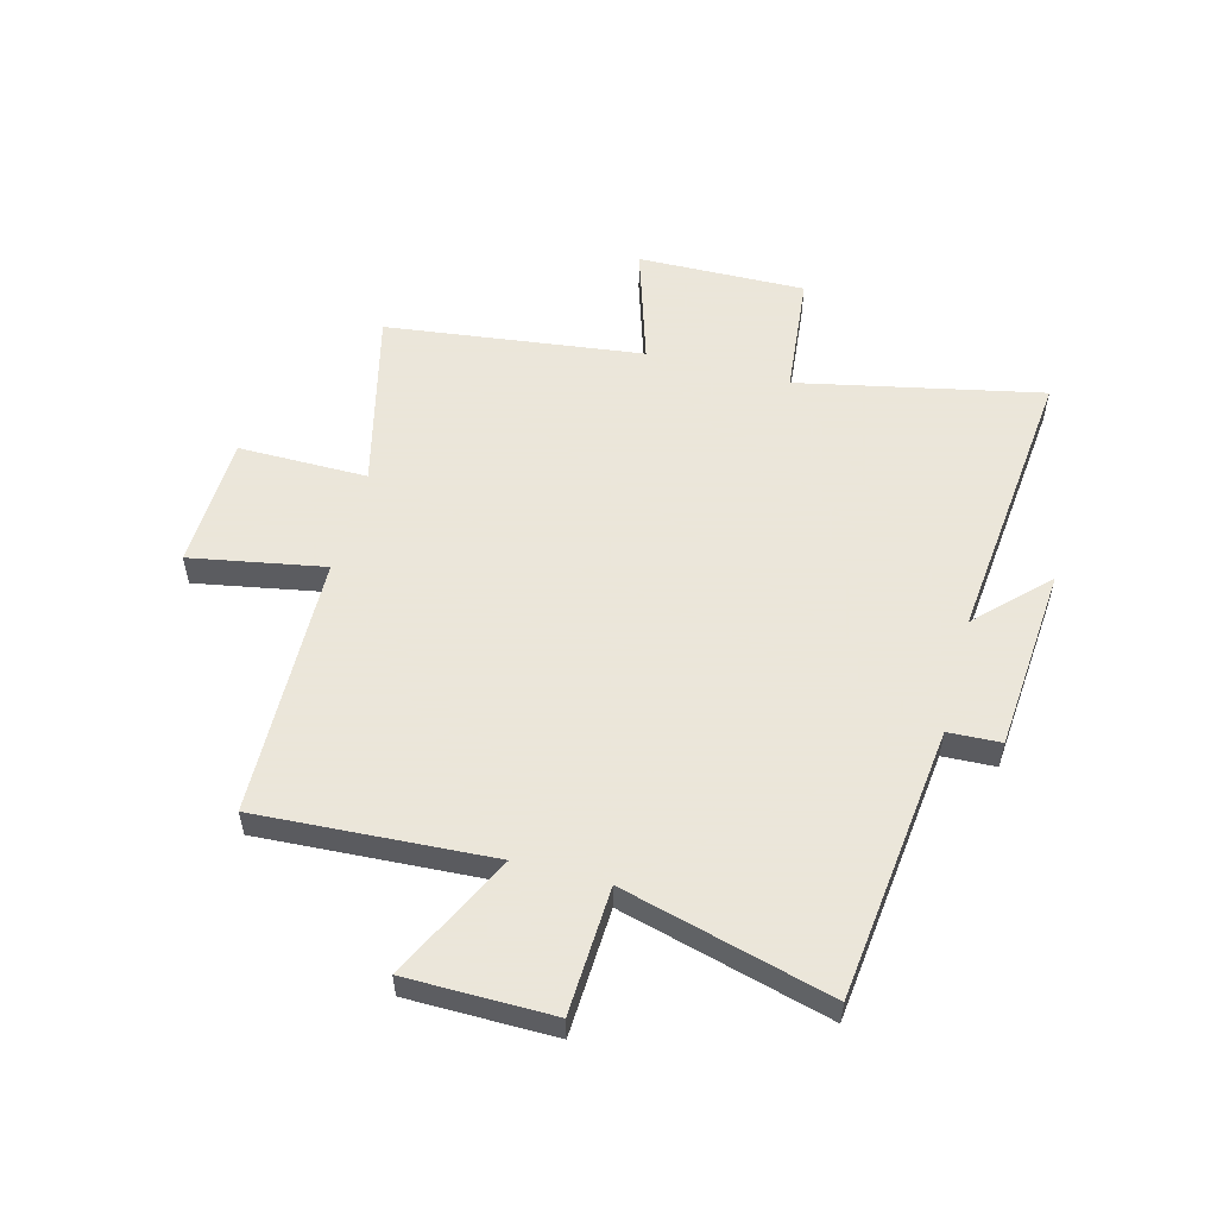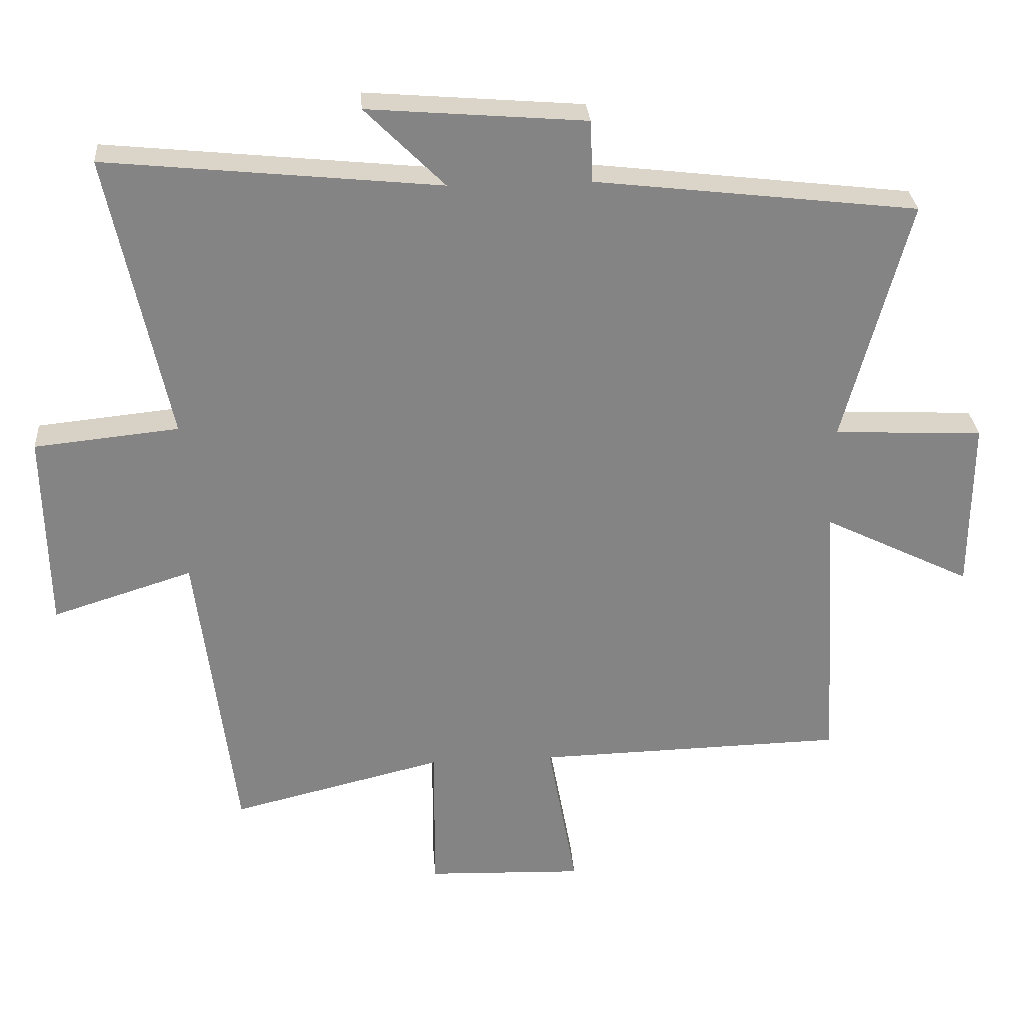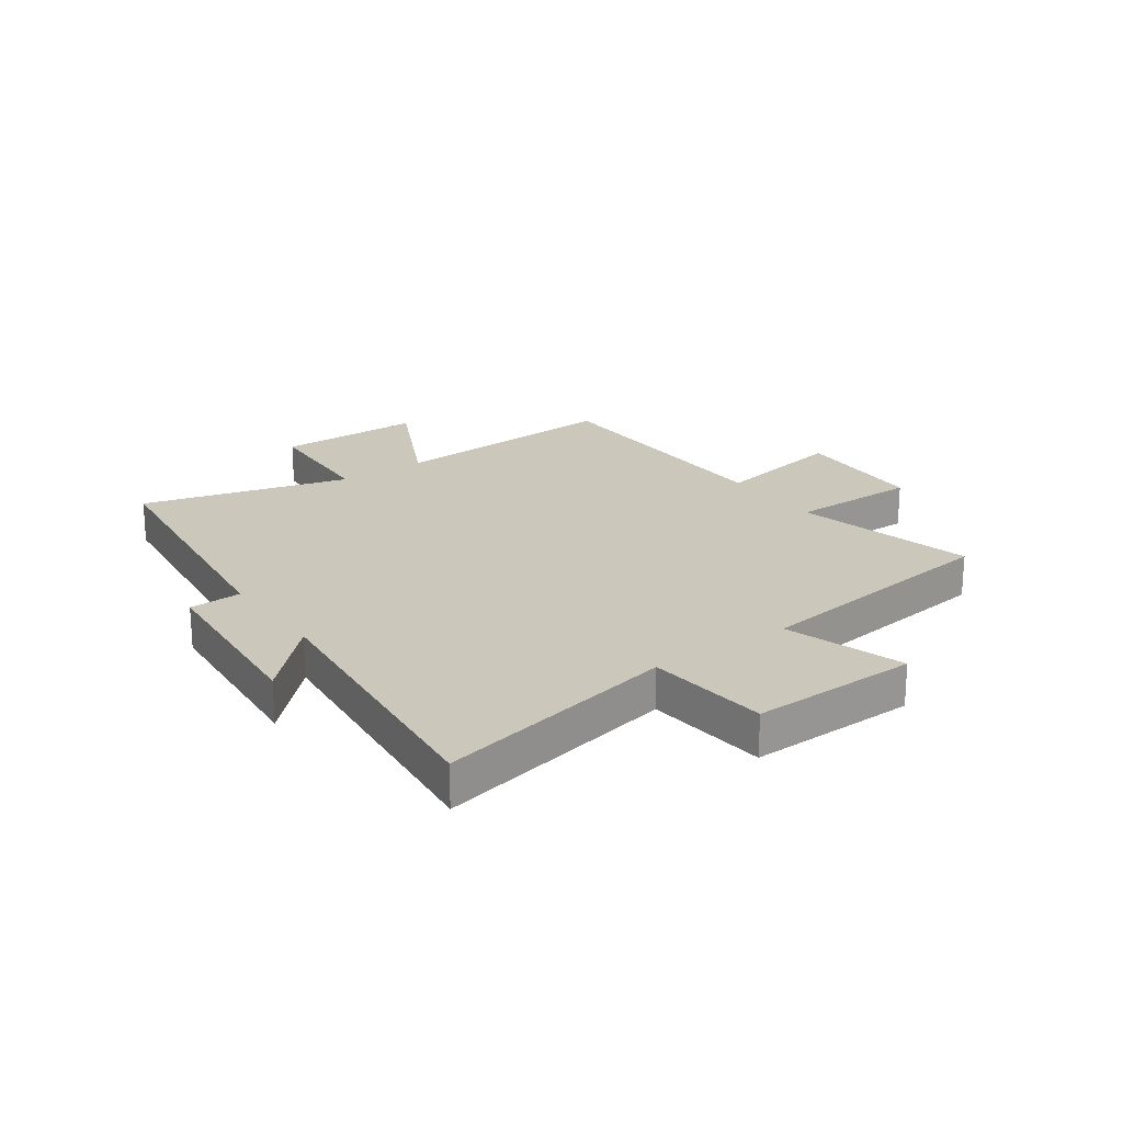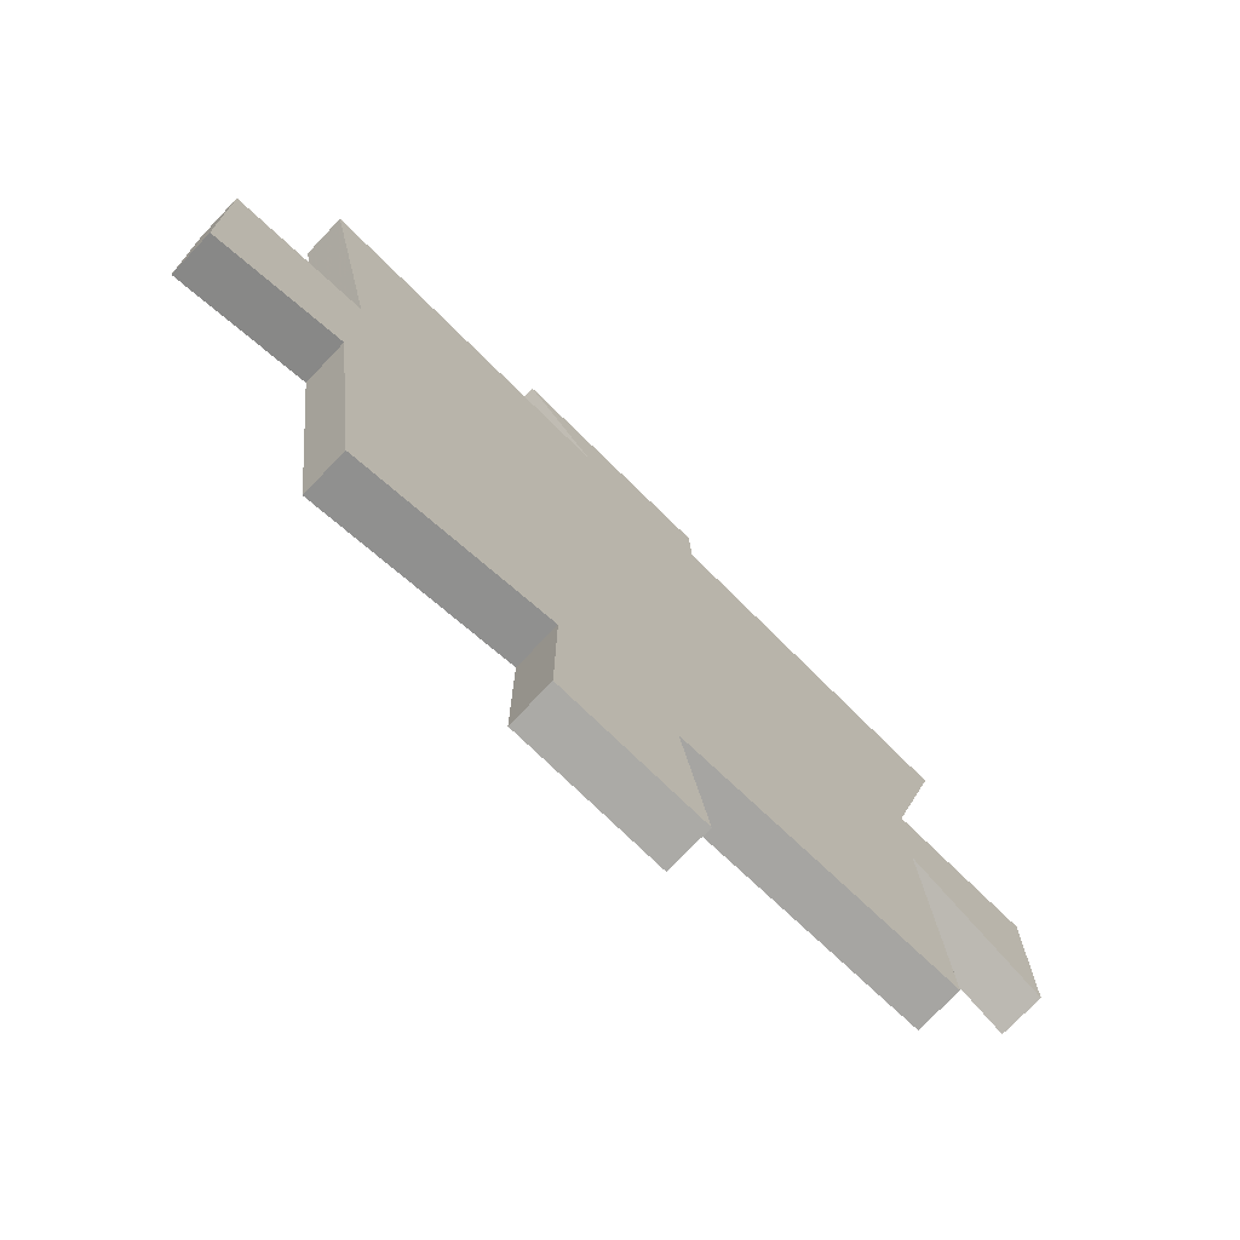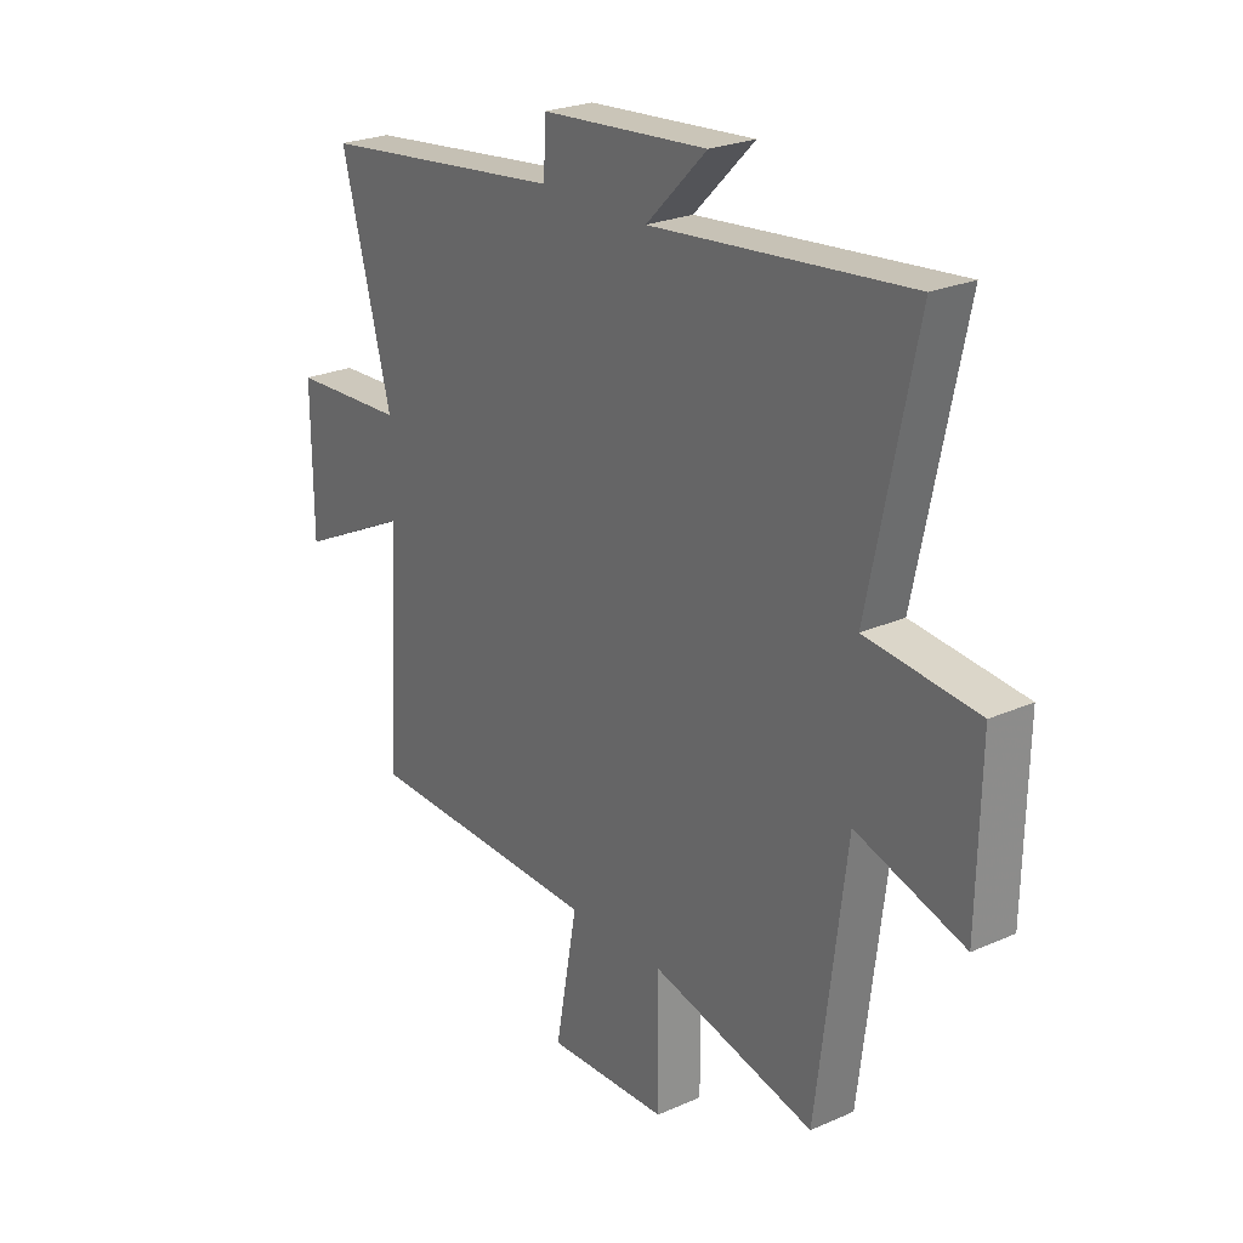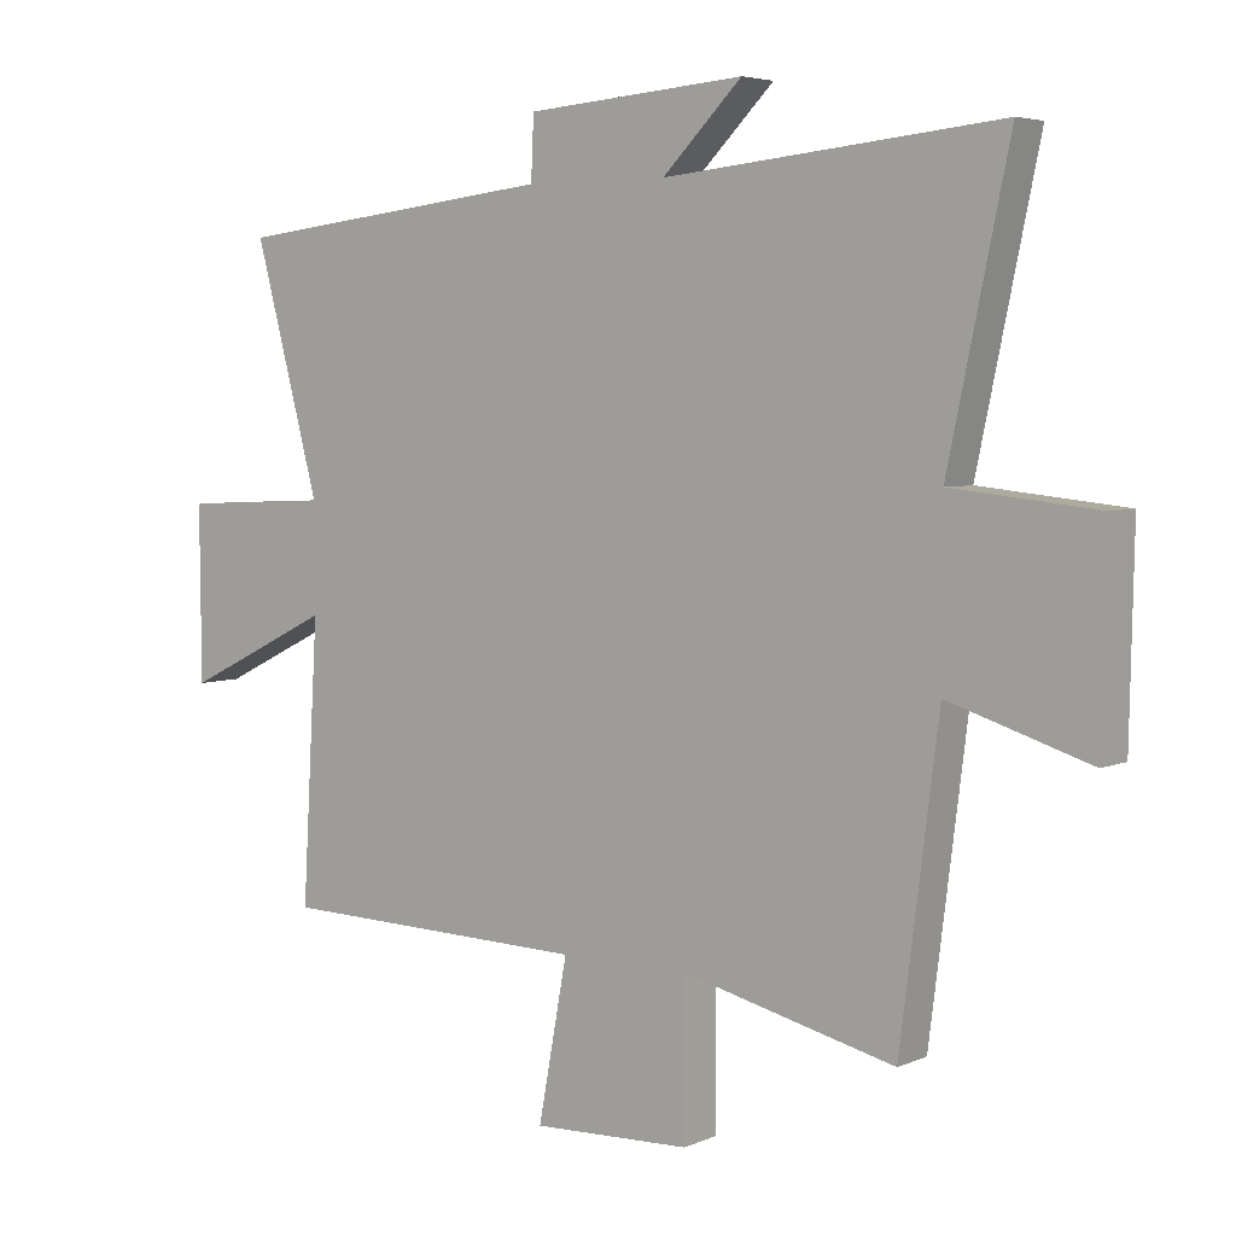
<metadata>
{"format":"obj","ext":"obj","renderer":"f3d","projection":"perspective","resolution":1024,"background":"white","views":[{"elev":55.0,"azim":-75.1,"up":"+Y"},{"elev":29.0,"azim":175.8,"up":"+Z"},{"elev":21.7,"azim":54.7,"up":"+Y"},{"elev":-74.7,"azim":136.3,"up":"+Z"},{"elev":24.6,"azim":54.0,"up":"+Z"},{"elev":4.8,"azim":36.8,"up":"+Z"}]}
</metadata>
<code>
v -0.597 0.07 0.444
v -0.117 0.07 0.5
v -0.113 0.07 0.592
v 0.211 0.07 0.618
v 0.093 0.07 0.5
v 0.59 0.07 0.55
v 0.5 0.07 0.124
v 0.715 0.07 0.102
v 0.709 0.07 -0.192
v 0.5 0.07 -0.126
v 0.443 0.07 -0.577
v 0.127 0.07 -0.5
v 0.128 0.07 -0.726
v -0.106 0.07 -0.734
v -0.063 0.07 -0.5
v -0.524 0.07 -0.488
v -0.5 0.07 -0.077
v -0.72 0.07 -0.185
v -0.722 0.07 0.071
v -0.5 0.07 0.081
v -0.597 0 0.444
v -0.117 0 0.5
v -0.113 0 0.592
v 0.211 0 0.618
v 0.093 0 0.5
v 0.59 0 0.55
v 0.5 0 0.124
v 0.715 0 0.102
v 0.709 0 -0.192
v 0.5 0 -0.126
v 0.443 0 -0.577
v 0.127 0 -0.5
v 0.128 0 -0.726
v -0.106 0 -0.734
v -0.063 0 -0.5
v -0.524 0 -0.488
v -0.5 0 -0.077
v -0.72 0 -0.185
v -0.722 0 0.071
v -0.5 0 0.081
f 17 18 19 20
f 15 16 17
f 15 17 20
f 12 13 14 15
f 20 1 2
f 15 20 2
f 12 15 2
f 12 2 3
f 11 12 3
f 10 11 3
f 7 8 9 10
f 5 6 7
f 5 7 10 3
f 3 4 5
f 40 39 38 37
f 37 36 35
f 40 37 35
f 35 34 33 32
f 22 21 40
f 22 40 35
f 22 35 32
f 23 22 32
f 23 32 31
f 23 31 30
f 30 29 28 27
f 27 26 25
f 23 30 27 25
f 25 24 23
f 1 21 22 2
f 2 22 23 3
f 3 23 24 4
f 4 24 25 5
f 5 25 26 6
f 6 26 27 7
f 7 27 28 8
f 8 28 29 9
f 9 29 30 10
f 10 30 31 11
f 11 31 32 12
f 12 32 33 13
f 13 33 34 14
f 14 34 35 15
f 15 35 36 16
f 16 36 37 17
f 17 37 38 18
f 18 38 39 19
f 19 39 40 20
f 20 40 21 1

</code>
